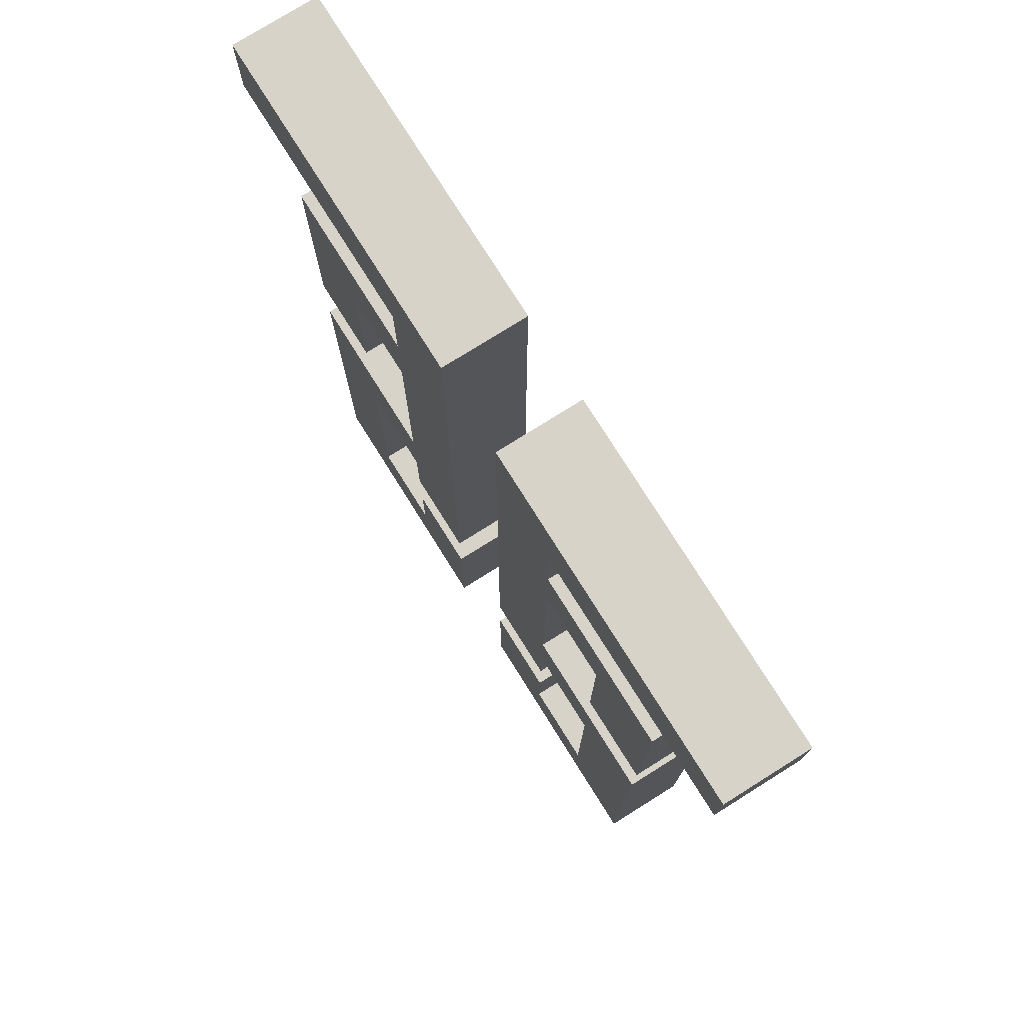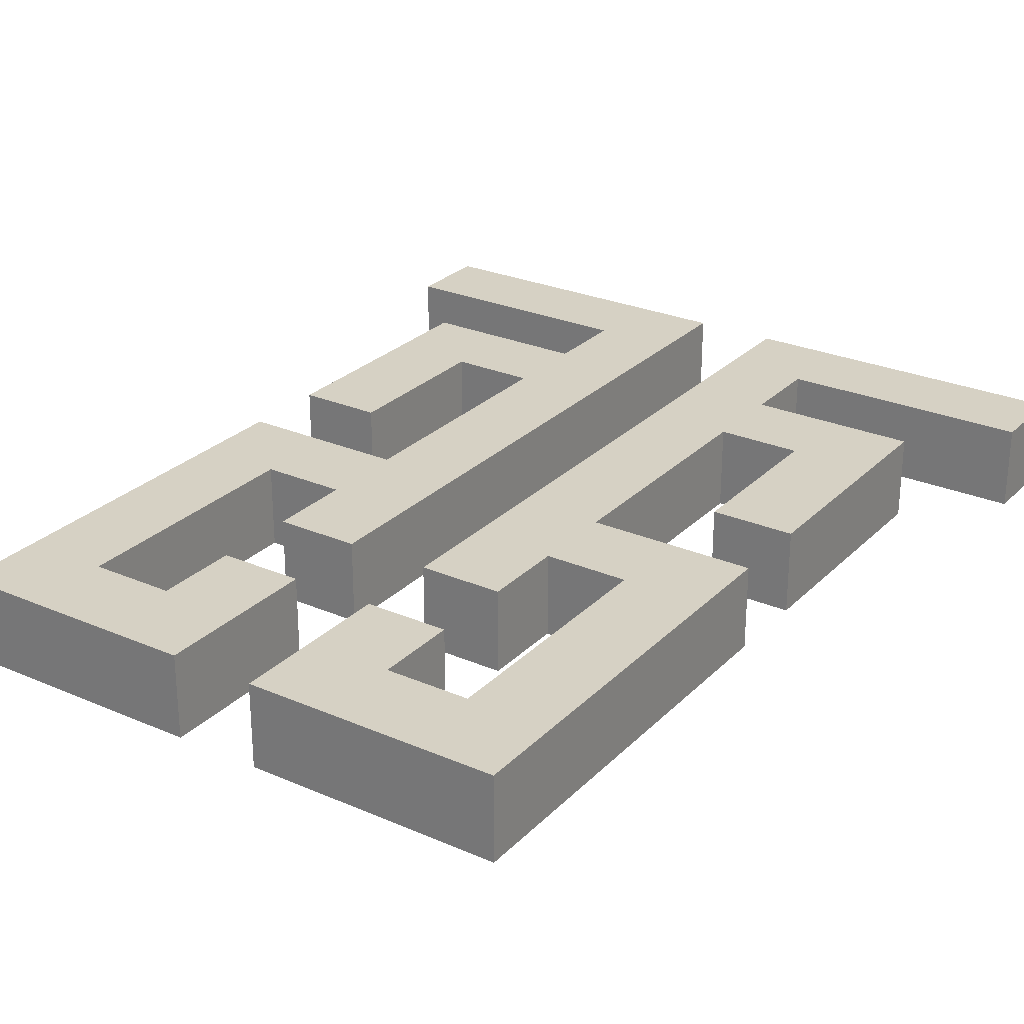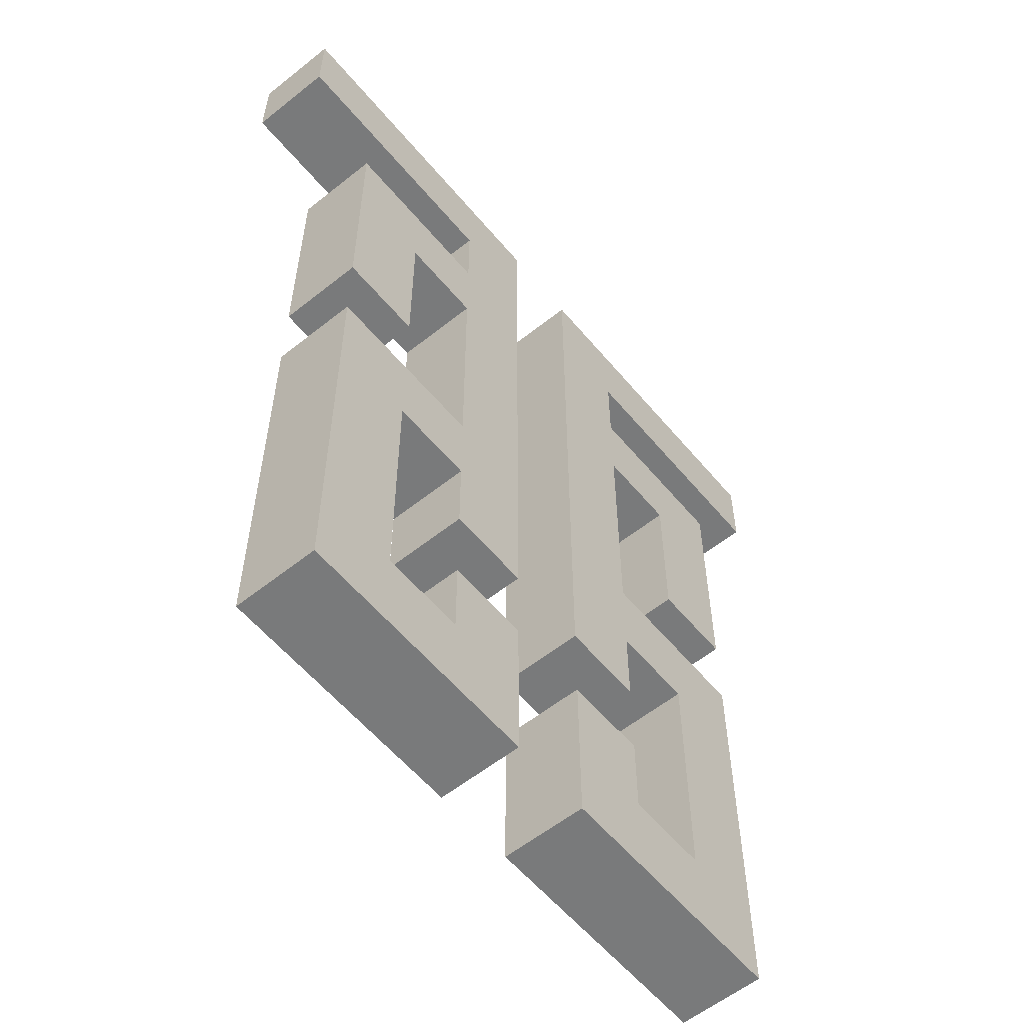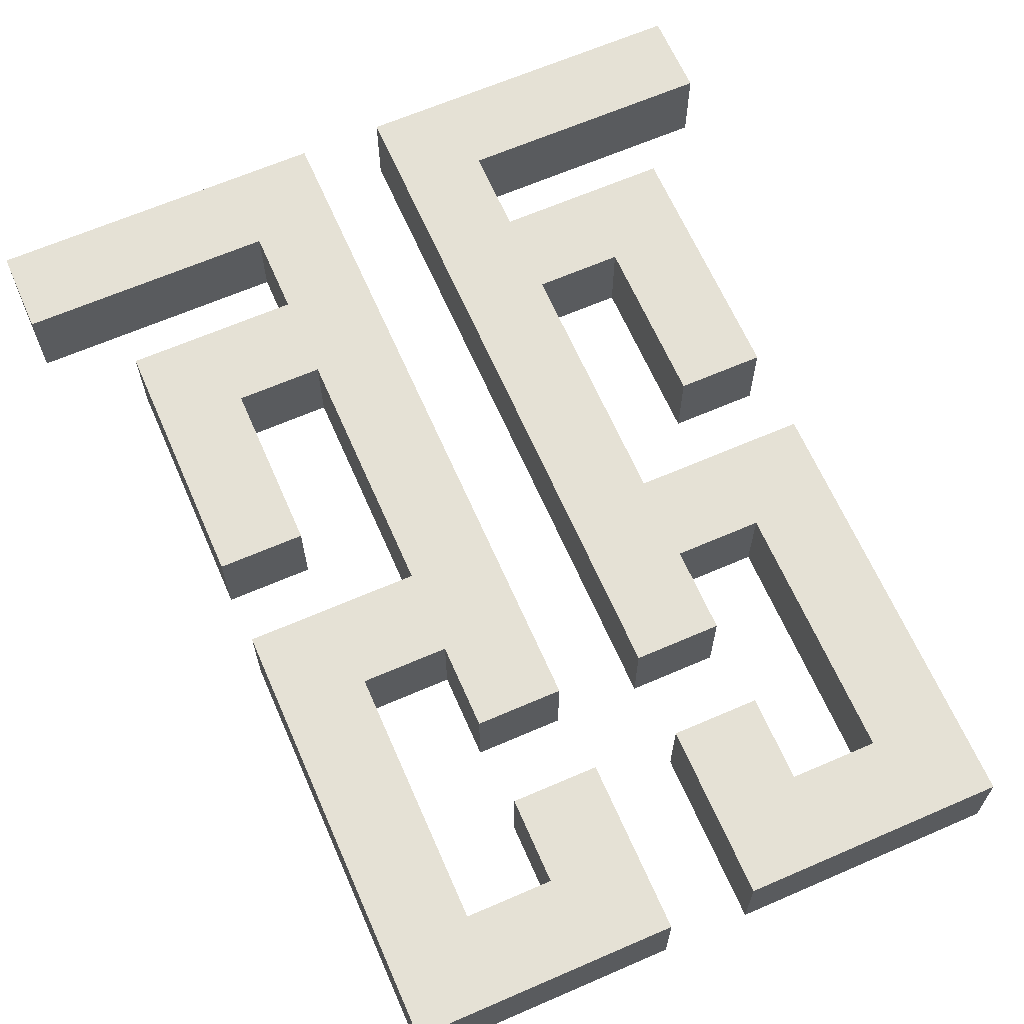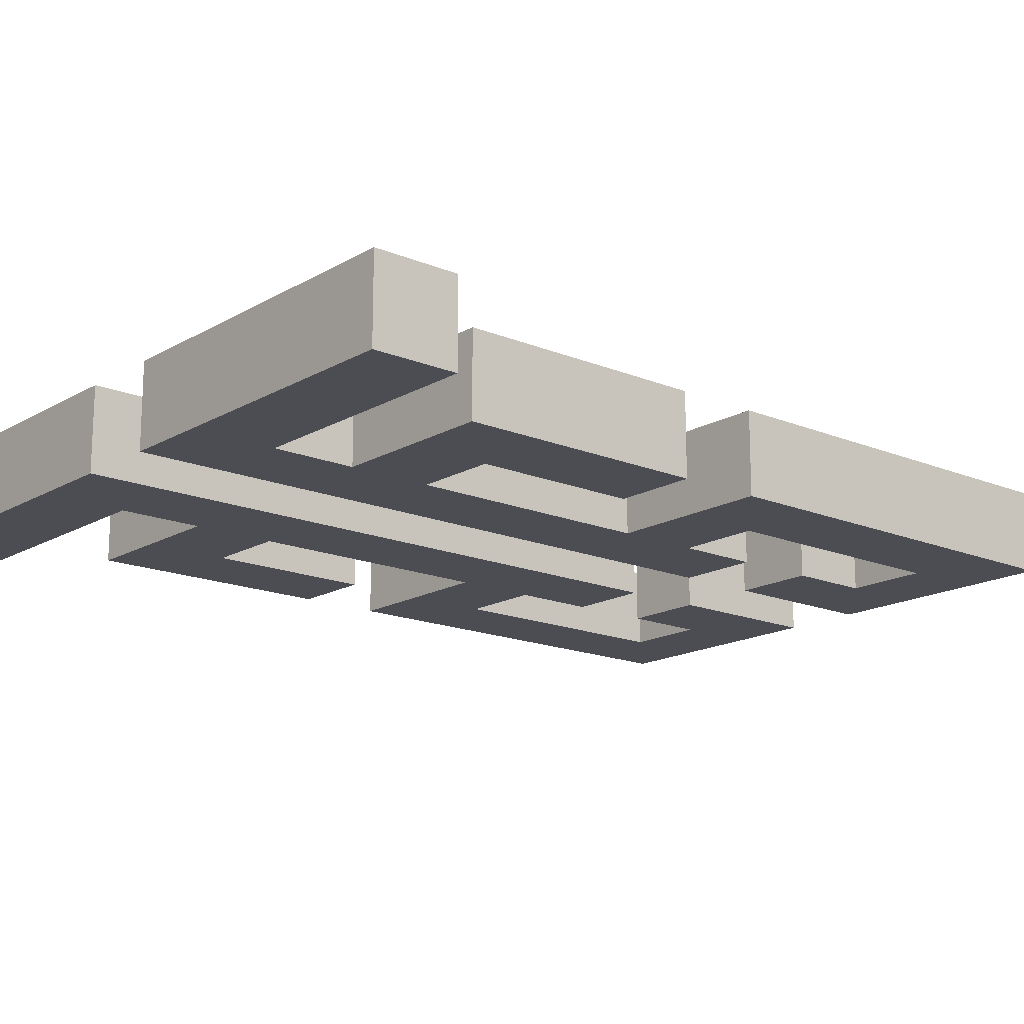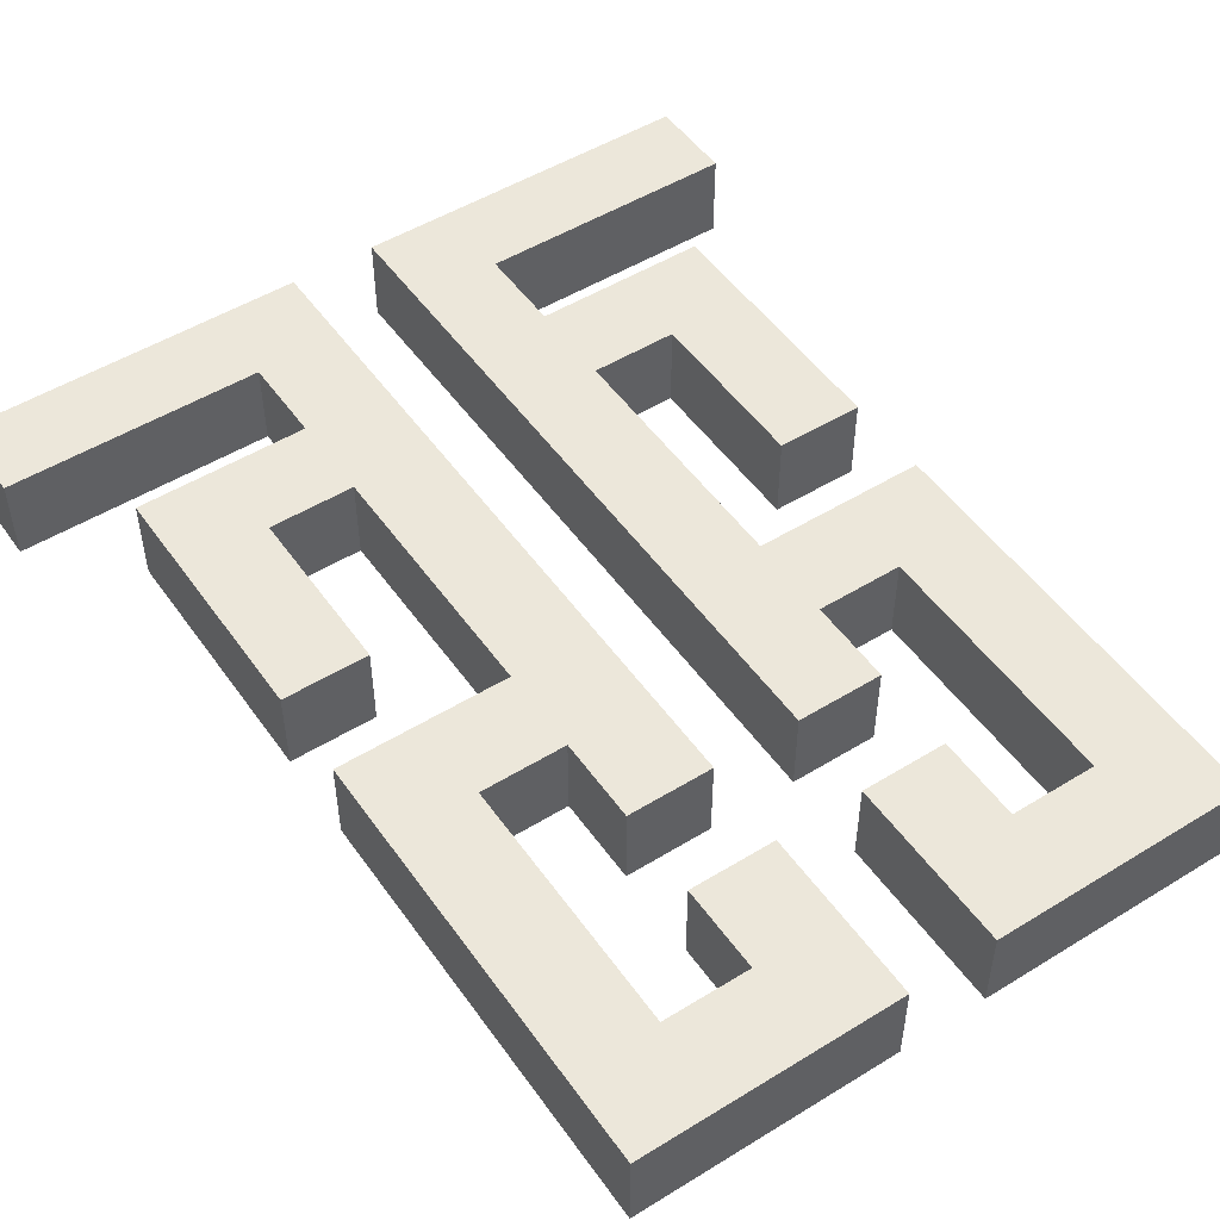
<metadata>
{"format":"obj","ext":"obj","renderer":"f3d","projection":"perspective","resolution":1024,"background":"white","views":[{"elev":76.9,"azim":57.9,"up":"+Y"},{"elev":26.8,"azim":34.0,"up":"+Z"},{"elev":-58.0,"azim":129.5,"up":"+Y"},{"elev":65.0,"azim":-23.6,"up":"+Z"},{"elev":-16.3,"azim":-130.4,"up":"+Z"},{"elev":50.4,"azim":-34.0,"up":"+Z"}]}
</metadata>
<code>
g pb_Mesh123906
v -1 -5 1.907e-06
v -2 -5 1.907e-06
v -2 -4 0
v -1 -4 0
v -2 -3 0
v -1 -2 0
v -3 -2 0
v -3 -3 0
v -3 -7 5.722e-06
v -3 -8 1.907e-06
v -4 -8 1.907e-06
v -3 -9 1.907e-06
v -3 -10 1.907e-06
v -4 -9 1.907e-06
v -4 -10 1.907e-06
v -4 -11 1.907e-06
v -1 -11 1.907e-06
v -2 -10 1.907e-06
v -1 -10 1.907e-06
v -2 -7 5.722e-06
v -1 -6 1.907e-06
v -3 -6 1.907e-06
v -4 1.526e-05 0
v -3 -1 0
v 0 0 0
v -3.815e-06 -1 0
v -4 0 -1
v -3 -1 -1
v 1.907e-06 0 -1
v 1.907e-06 -1 -1
v -3 -2 -1
v -3 -3 -1
v -4 -8 -1
v -3 -6 -1
v -3 -7 -1
v -2 -7 -1
v -1 -6 -1
v -1 -10 -1
v -2 -10 -1
v -1 -11 -1
v -3 -10 -1
v -4 -11 -1
v -4 -10 -1
v -4 -9 -1
v -3 -9 -1
v -3 -8 -1
v -2 -3 -1
v -1 -2 -1
v -1 -4 -1
v -2 -4 -1
v -1 -5 -1
v -2 -5 -1
v -1 -5 -1
v -2 -5 -1
v -2 -5 1.907e-06
v -1 -5 1.907e-06
v -2 -5 -1
v -2 -4 -1
v -2 -4 0
v -2 -5 1.907e-06
v -1 -4 -1
v -1 -5 -1
v -1 -5 1.907e-06
v -1 -4 0
v -2 -3 -1
v -2 -3 0
v -1 -2 -1
v -1 -2 0
v -3 -2 -1
v -1 -2 -1
v -1 -2 0
v -3 -2 0
v -2 -3 -1
v -3 -3 -1
v -3 -3 0
v -2 -3 0
v -3 -7 -1
v -3 -8 -1
v -3 -8 1.907e-06
v -3 -7 5.722e-06
v -3 -8 -1
v -4 -8 -1
v -4 -8 1.907e-06
v -3 -8 1.907e-06
v -3 -9 -1
v -3 -10 -1
v -3 -10 1.907e-06
v -3 -9 1.907e-06
v -4 -9 -1
v -3 -9 -1
v -3 -9 1.907e-06
v -4 -9 1.907e-06
v -4 -10 -1
v -4 -9 -1
v -4 -9 1.907e-06
v -4 -10 1.907e-06
v -4 -11 -1
v -4 -11 1.907e-06
v -1 -11 -1
v -4 -11 -1
v -4 -11 1.907e-06
v -1 -11 1.907e-06
v -3 -10 -1
v -2 -10 -1
v -2 -10 1.907e-06
v -3 -10 1.907e-06
v -1 -10 -1
v -1 -11 -1
v -1 -11 1.907e-06
v -1 -10 1.907e-06
v -2 -10 -1
v -2 -7 -1
v -2 -7 5.722e-06
v -2 -10 1.907e-06
v -1 -6 -1
v -1 -6 1.907e-06
v -3 -6 -1
v -1 -6 -1
v -1 -6 1.907e-06
v -3 -6 1.907e-06
v -2 -7 -1
v -3 -7 -1
v -3 -7 5.722e-06
v -2 -7 5.722e-06
v -3 -3 -1
v -3 -6 -1
v -3 -6 1.907e-06
v -3 -3 0
v -4 -8 -1
v -4 0 -1
v -4 1.526e-05 0
v -4 -8 1.907e-06
v -3 -1 -1
v -3 -2 -1
v -3 -2 0
v -3 -1 0
v 1.907e-06 0 -1
v 1.907e-06 -1 -1
v -3.815e-06 -1 0
v 0 0 0
v 1.907e-06 -1 -1
v -3 -1 -1
v -3 -1 0
v -3.815e-06 -1 0
v -4 0 -1
v 1.907e-06 0 -1
v 0 0 0
v -4 1.526e-05 0
v -5 -1.526e-05 0
v -6 -1 0
v -9 0 0
v -9 -1 0
v -6 -2 0
v -6 -3 0
v -5 -8 1.907e-06
v -6 -6 1.907e-06
v -6 -7 5.722e-06
v -7 -7 5.722e-06
v -8 -6 1.907e-06
v -8 -10 1.907e-06
v -7 -10 1.907e-06
v -8 -11 1.907e-06
v -6 -10 1.907e-06
v -5 -11 1.907e-06
v -5 -10 1.907e-06
v -5 -9 1.907e-06
v -6 -9 1.907e-06
v -6 -8 1.907e-06
v -7 -3 0
v -8 -2 0
v -8 -4 1.907e-06
v -7 -4 1.907e-06
v -8 -5 1.907e-06
v -7 -5 1.907e-06
v -8 -5 -1
v -7 -5 -1
v -7 -4 -1
v -8 -4 -1
v -7 -3 -1
v -8 -2 -1
v -6 -2 -1
v -6 -3 -1
v -6 -7 -1
v -6 -8 -1
v -5 -8 -1
v -6 -9 -1
v -6 -10 -1
v -5 -9 -1
v -5 -10 -1
v -5 -11 -1
v -8 -11 -1
v -7 -10 -1
v -8 -10 -1
v -7 -7 -1
v -8 -6 -1
v -6 -6 -1
v -5 0 -1
v -6 -1 -1
v -9 0 -1
v -9 -1 -1
v -8 -5 1.907e-06
v -7 -5 1.907e-06
v -8 -5 -1
v -7 -5 -1
v -7 -5 1.907e-06
v -7 -4 1.907e-06
v -7 -5 -1
v -7 -4 -1
v -8 -4 1.907e-06
v -8 -5 1.907e-06
v -8 -4 -1
v -8 -5 -1
v -7 -3 0
v -7 -3 -1
v -8 -2 0
v -8 -2 -1
v -6 -2 0
v -8 -2 0
v -6 -2 -1
v -8 -2 -1
v -7 -3 0
v -6 -3 0
v -7 -3 -1
v -6 -3 -1
v -6 -7 5.722e-06
v -6 -8 1.907e-06
v -6 -7 -1
v -6 -8 -1
v -6 -8 1.907e-06
v -5 -8 1.907e-06
v -6 -8 -1
v -5 -8 -1
v -6 -9 1.907e-06
v -6 -10 1.907e-06
v -6 -9 -1
v -6 -10 -1
v -5 -9 1.907e-06
v -6 -9 1.907e-06
v -5 -9 -1
v -6 -9 -1
v -5 -10 1.907e-06
v -5 -9 1.907e-06
v -5 -10 -1
v -5 -9 -1
v -5 -11 1.907e-06
v -5 -11 -1
v -8 -11 1.907e-06
v -5 -11 1.907e-06
v -8 -11 -1
v -5 -11 -1
v -6 -10 1.907e-06
v -7 -10 1.907e-06
v -6 -10 -1
v -7 -10 -1
v -8 -10 1.907e-06
v -8 -11 1.907e-06
v -8 -10 -1
v -8 -11 -1
v -7 -10 1.907e-06
v -7 -7 5.722e-06
v -7 -10 -1
v -7 -7 -1
v -8 -6 1.907e-06
v -8 -6 -1
v -6 -6 1.907e-06
v -8 -6 1.907e-06
v -6 -6 -1
v -8 -6 -1
v -7 -7 5.722e-06
v -6 -7 5.722e-06
v -7 -7 -1
v -6 -7 -1
v -6 -3 0
v -6 -6 1.907e-06
v -6 -3 -1
v -6 -6 -1
v -5 -8 1.907e-06
v -5 -1.526e-05 0
v -5 -8 -1
v -5 0 -1
v -6 -1 0
v -6 -2 0
v -6 -1 -1
v -6 -2 -1
v -9 0 0
v -9 -1 0
v -9 0 -1
v -9 -1 -1
v -9 -1 0
v -6 -1 0
v -9 -1 -1
v -6 -1 -1
v -5 -1.526e-05 0
v -9 0 0
v -5 0 -1
v -9 0 -1
g pb_Mesh123906_0
f 3 2 1
f 3 1 4
f 5 3 4
f 5 4 6
f 7 5 6
f 7 8 5
f 11 10 9
f 14 13 12
f 14 15 13
f 13 15 16
f 17 13 16
f 18 13 17
f 18 17 19
f 20 18 19
f 20 19 21
f 22 20 21
f 22 9 20
f 11 9 22
f 11 22 8
f 23 11 8
f 7 23 8
f 24 23 7
f 24 26 25
f 23 24 25
f 29 28 27
f 29 30 28
f 31 27 28
f 32 27 31
f 32 33 27
f 32 34 33
f 34 35 33
f 36 35 34
f 37 36 34
f 37 38 36
f 38 39 36
f 38 40 39
f 40 41 39
f 42 41 40
f 42 43 41
f 41 43 44
f 45 41 44
f 35 46 33
f 47 32 31
f 48 47 31
f 48 49 47
f 49 50 47
f 49 51 50
f 51 52 50
f 55 54 53
f 56 55 53
f 59 58 57
f 60 59 57
f 63 62 61
f 64 63 61
f 66 65 58
f 59 66 58
f 64 61 67
f 68 64 67
f 71 70 69
f 72 71 69
f 75 74 73
f 76 75 73
f 79 78 77
f 80 79 77
f 83 82 81
f 84 83 81
f 87 86 85
f 88 87 85
f 91 90 89
f 92 91 89
f 95 94 93
f 96 95 93
f 96 93 97
f 98 96 97
f 101 100 99
f 102 101 99
f 105 104 103
f 106 105 103
f 109 108 107
f 110 109 107
f 113 112 111
f 114 113 111
f 110 107 115
f 116 110 115
f 119 118 117
f 120 119 117
f 123 122 121
f 124 123 121
f 127 126 125
f 128 127 125
f 131 130 129
f 132 131 129
f 135 134 133
f 136 135 133
f 139 138 137
f 140 139 137
f 143 142 141
f 144 143 141
f 147 146 145
f 148 147 145
f 151 150 149
f 151 152 150
f 153 149 150
f 154 149 153
f 154 155 149
f 154 156 155
f 156 157 155
f 158 157 156
f 159 158 156
f 159 160 158
f 160 161 158
f 160 162 161
f 162 163 161
f 164 163 162
f 164 165 163
f 163 165 166
f 167 163 166
f 157 168 155
f 169 154 153
f 170 169 153
f 170 171 169
f 171 172 169
f 171 173 172
f 173 174 172
f 177 176 175
f 177 175 178
f 179 177 178
f 179 178 180
f 181 179 180
f 181 182 179
f 185 184 183
f 188 187 186
f 188 189 187
f 187 189 190
f 191 187 190
f 192 187 191
f 192 191 193
f 194 192 193
f 194 193 195
f 196 194 195
f 196 183 194
f 185 183 196
f 185 196 182
f 197 185 182
f 181 197 182
f 198 197 181
f 198 200 199
f 197 198 199
f 203 202 201
f 203 204 202
f 207 206 205
f 207 208 206
f 211 210 209
f 211 212 210
f 208 213 206
f 208 214 213
f 216 209 215
f 216 211 209
f 219 218 217
f 219 220 218
f 223 222 221
f 223 224 222
f 227 226 225
f 227 228 226
f 231 230 229
f 231 232 230
f 235 234 233
f 235 236 234
f 239 238 237
f 239 240 238
f 243 242 241
f 243 244 242
f 246 241 245
f 246 243 241
f 249 248 247
f 249 250 248
f 253 252 251
f 253 254 252
f 257 256 255
f 257 258 256
f 261 260 259
f 261 262 260
f 264 255 263
f 264 257 255
f 267 266 265
f 267 268 266
f 271 270 269
f 271 272 270
f 275 274 273
f 275 276 274
f 279 278 277
f 279 280 278
f 283 282 281
f 283 284 282
f 287 286 285
f 287 288 286
f 291 290 289
f 291 292 290
f 295 294 293
f 295 296 294

</code>
